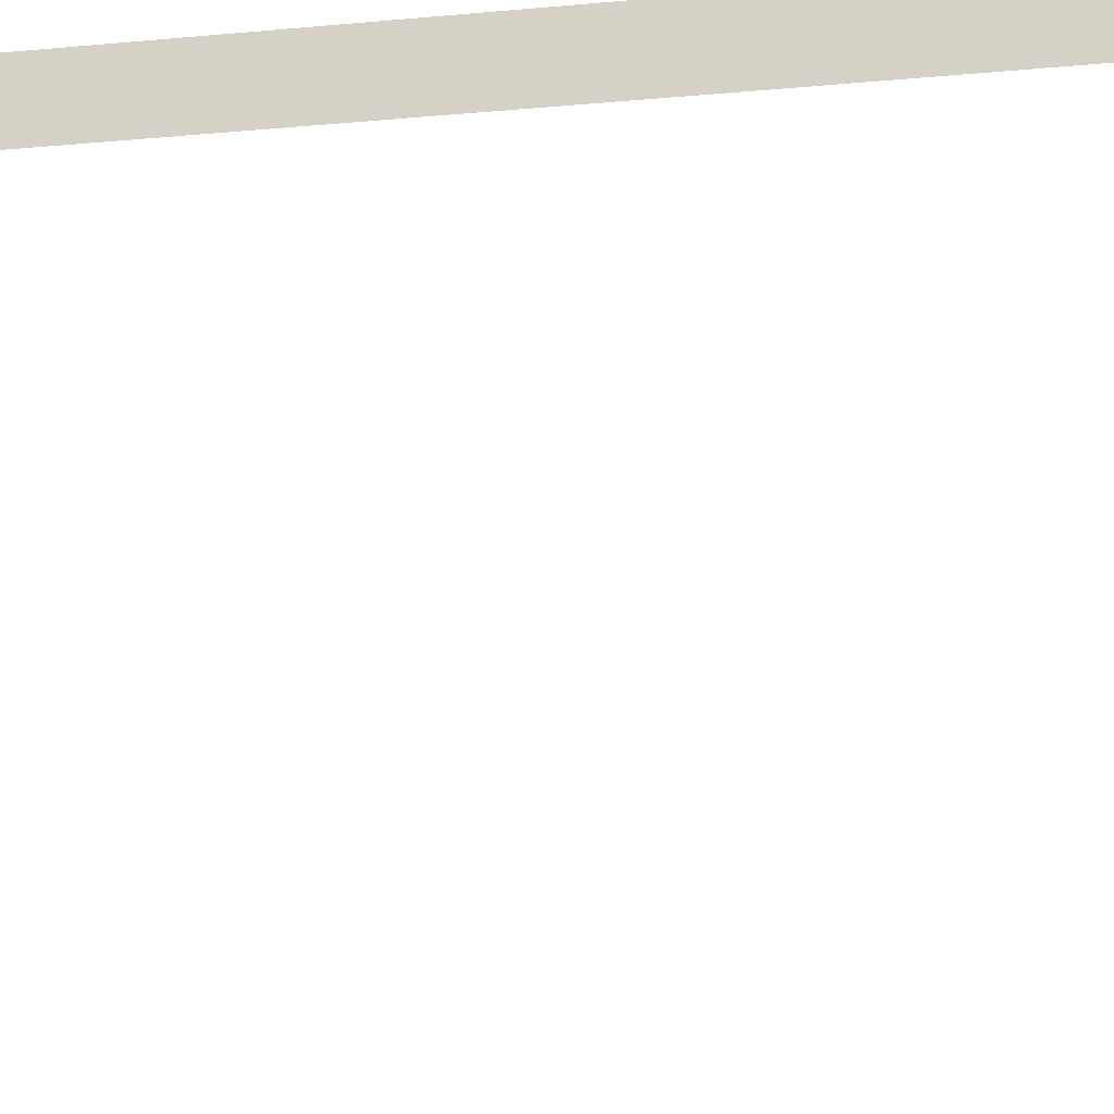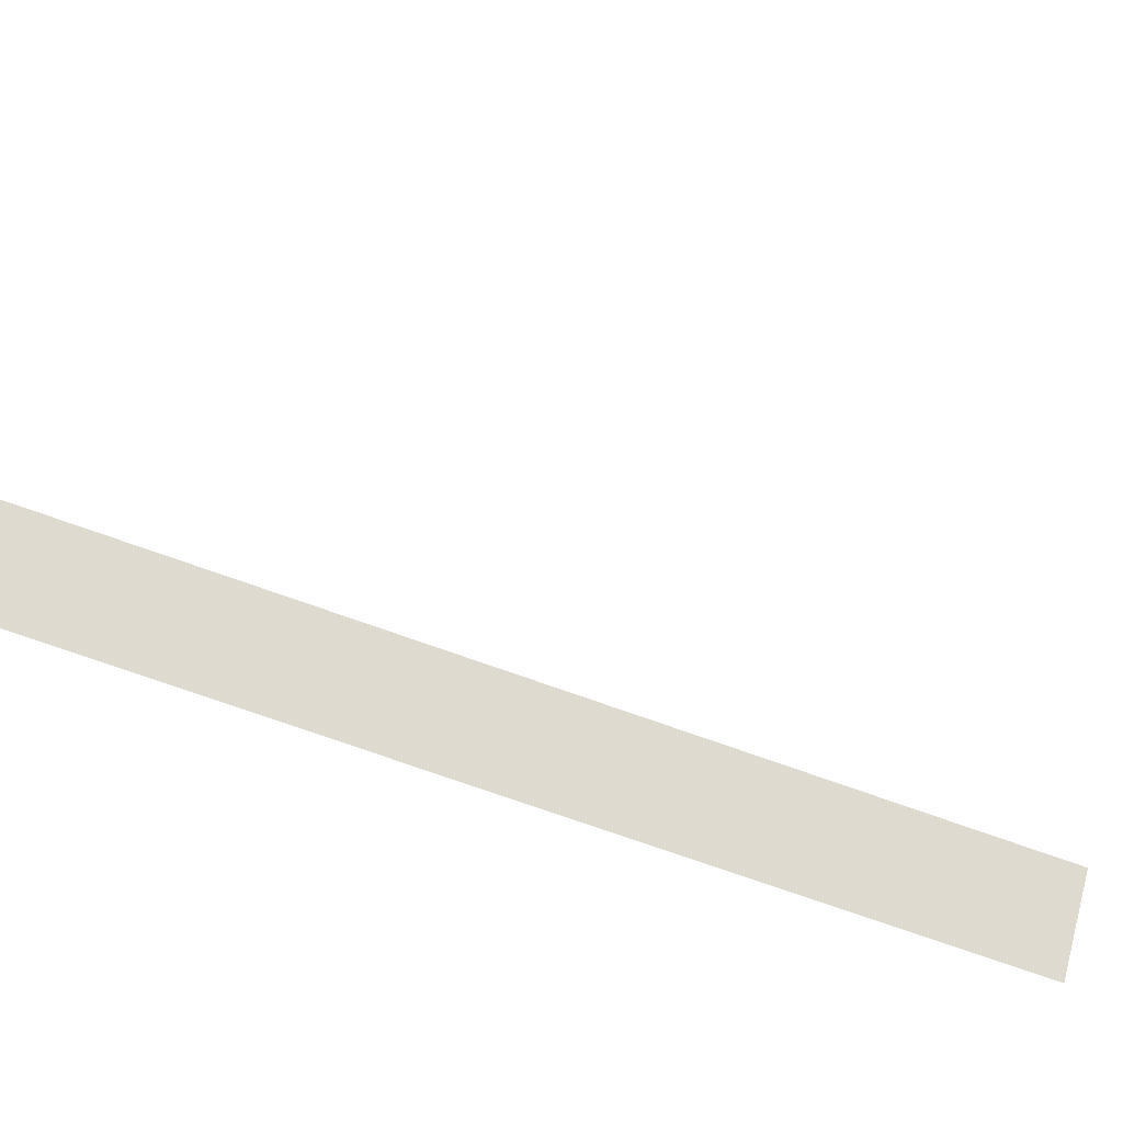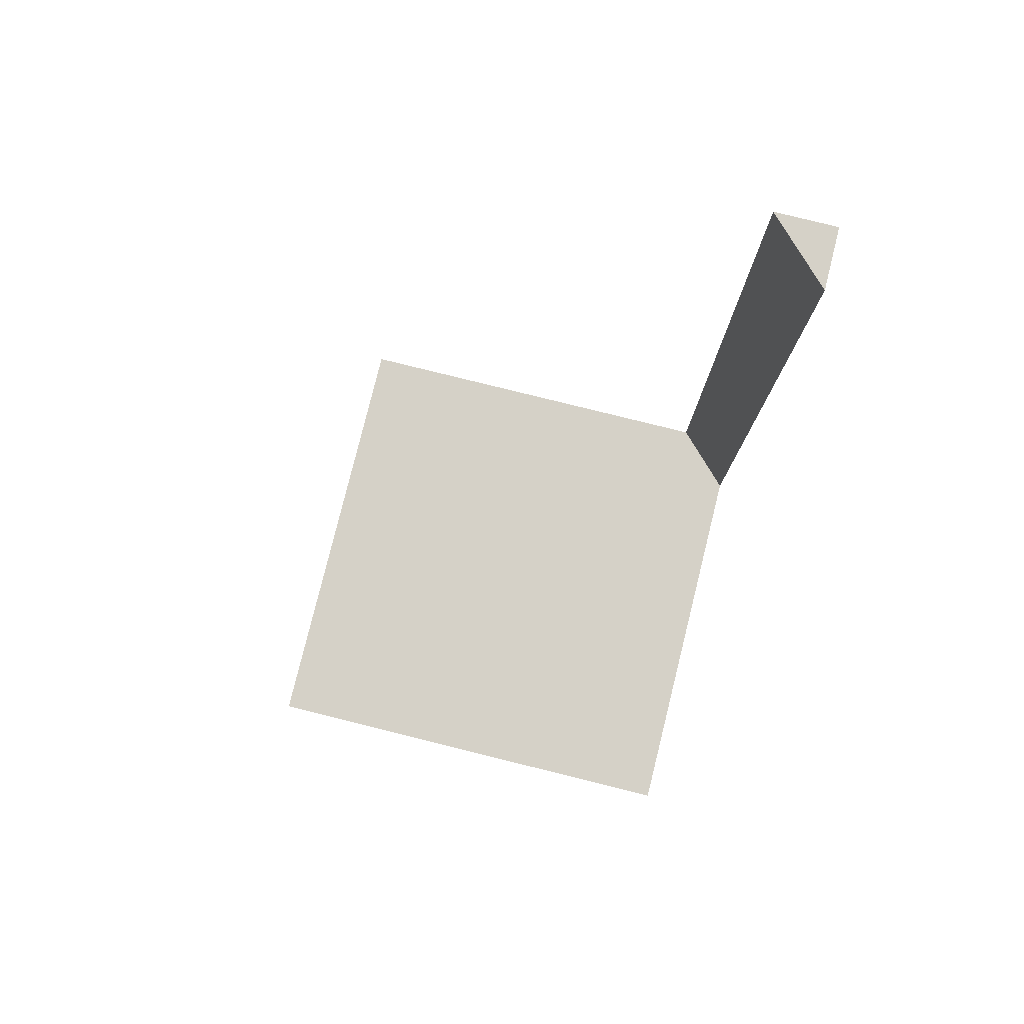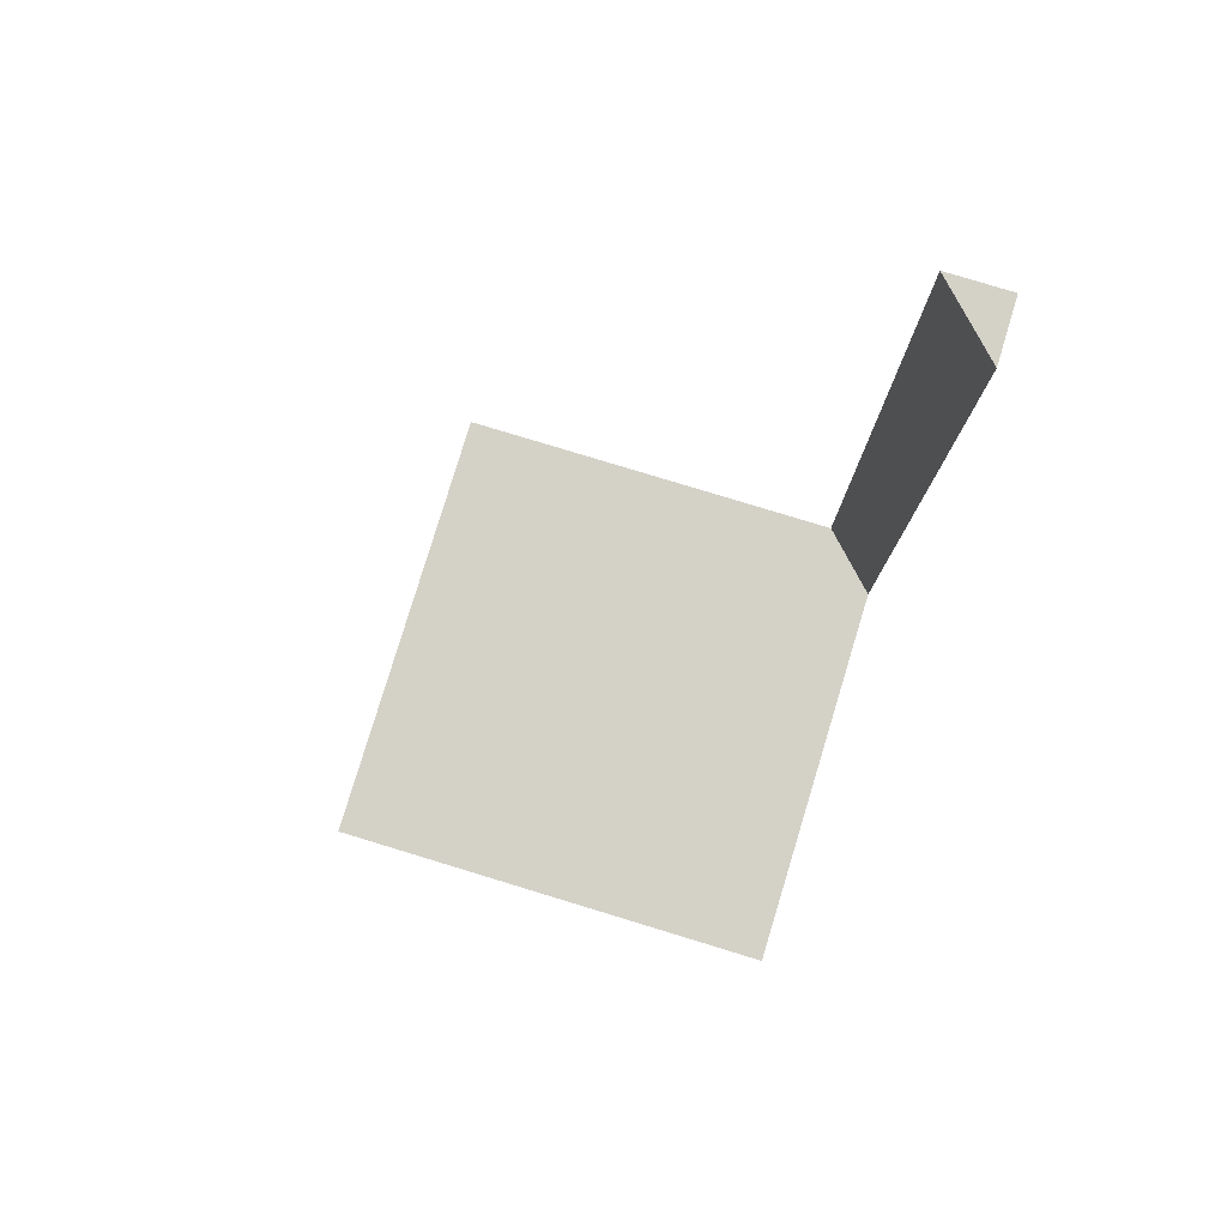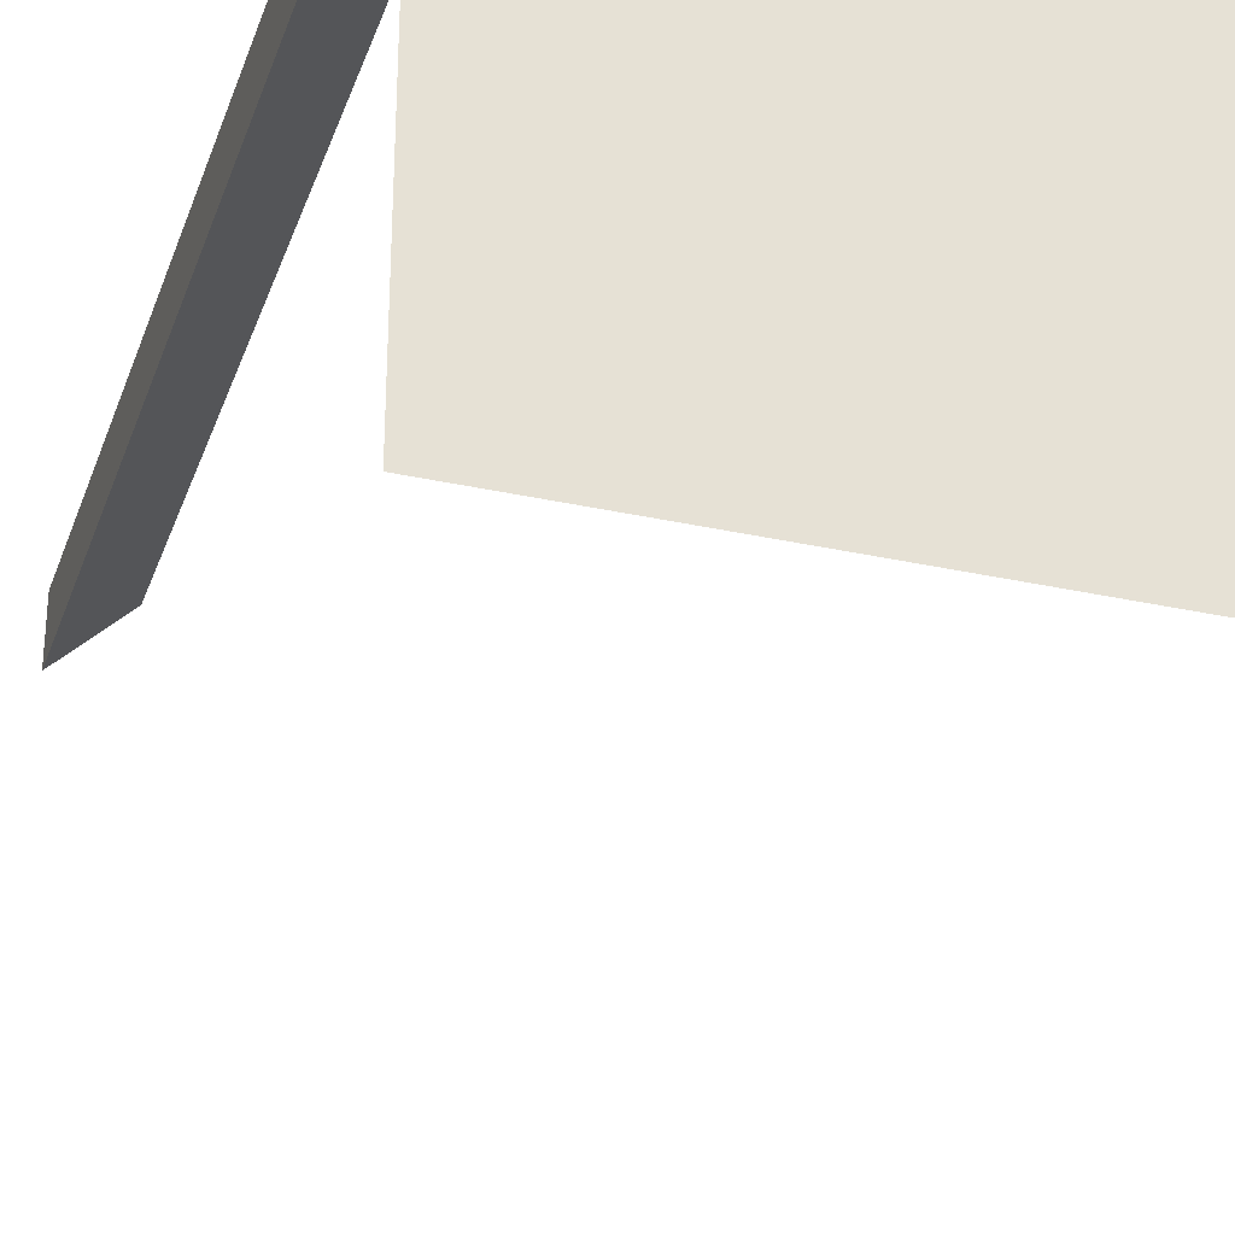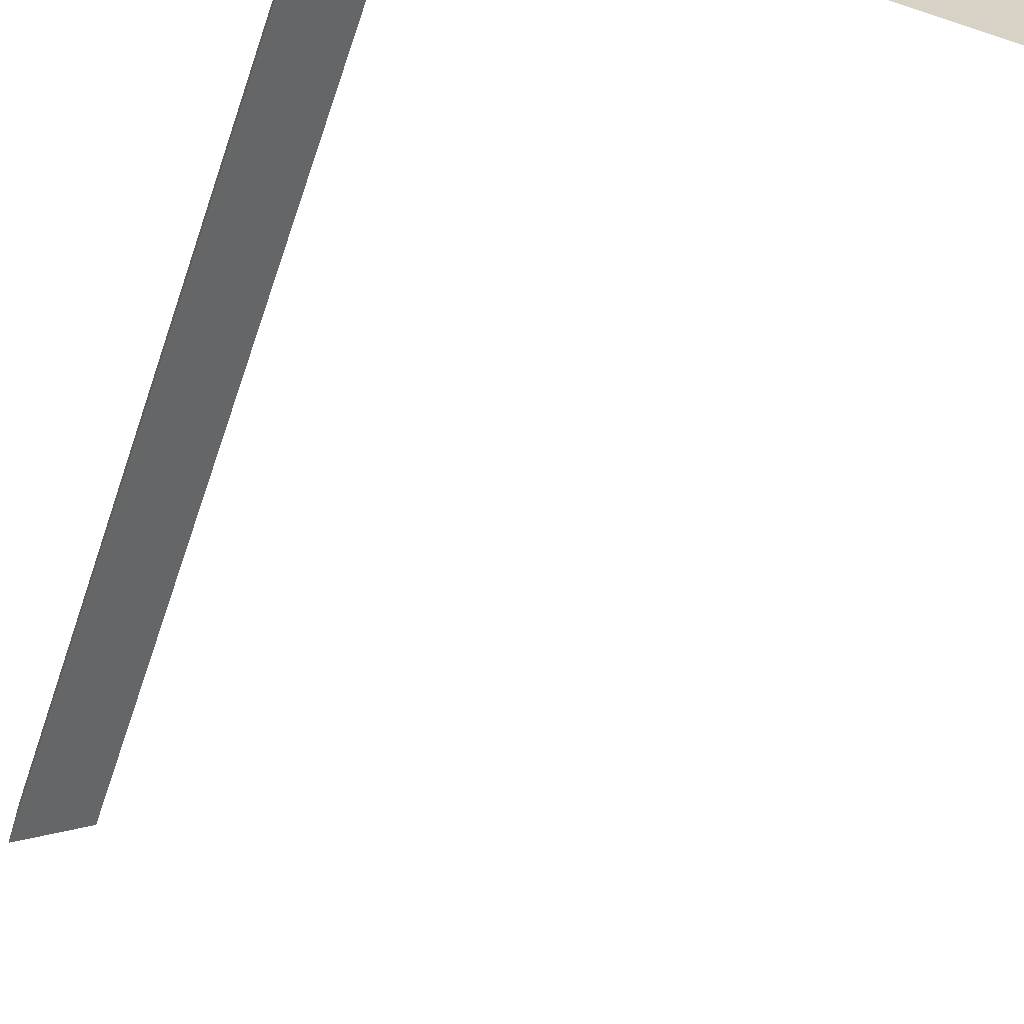
<metadata>
{"format":"obj","ext":"obj","renderer":"f3d","projection":"perspective","resolution":1024,"background":"white","views":[{"elev":-17.6,"azim":-79.4,"up":"+Z"},{"elev":-67.5,"azim":69.6,"up":"+Z"},{"elev":79.7,"azim":-166.1,"up":"+Y"},{"elev":79.8,"azim":-163.1,"up":"+Y"},{"elev":-31.6,"azim":-17.5,"up":"+Z"},{"elev":-65.5,"azim":-18.6,"up":"+Z"}]}
</metadata>
<code>
v -0.5 0 0.5
v -0.5 0 -0.5
v 0.5 0 -0.5
v 0.5 0 0.5
v -0.5 0 0.375
v -0.5 1.875 0.375
v -0.5 1.875 0.5
v -0.375 1.875 0.5
v -0.375 0 0.5
v -0.5 0 1.375
v -1.375 0 0.5
v -1.375 1.875 0.5
v -0.5 0 0.5
f 1 2 3
f 1 3 4
f 5 6 7
f 5 7 1
f 1 7 8
f 1 8 9
f 9 8 6
f 9 6 5
f 7 6 8

</code>
